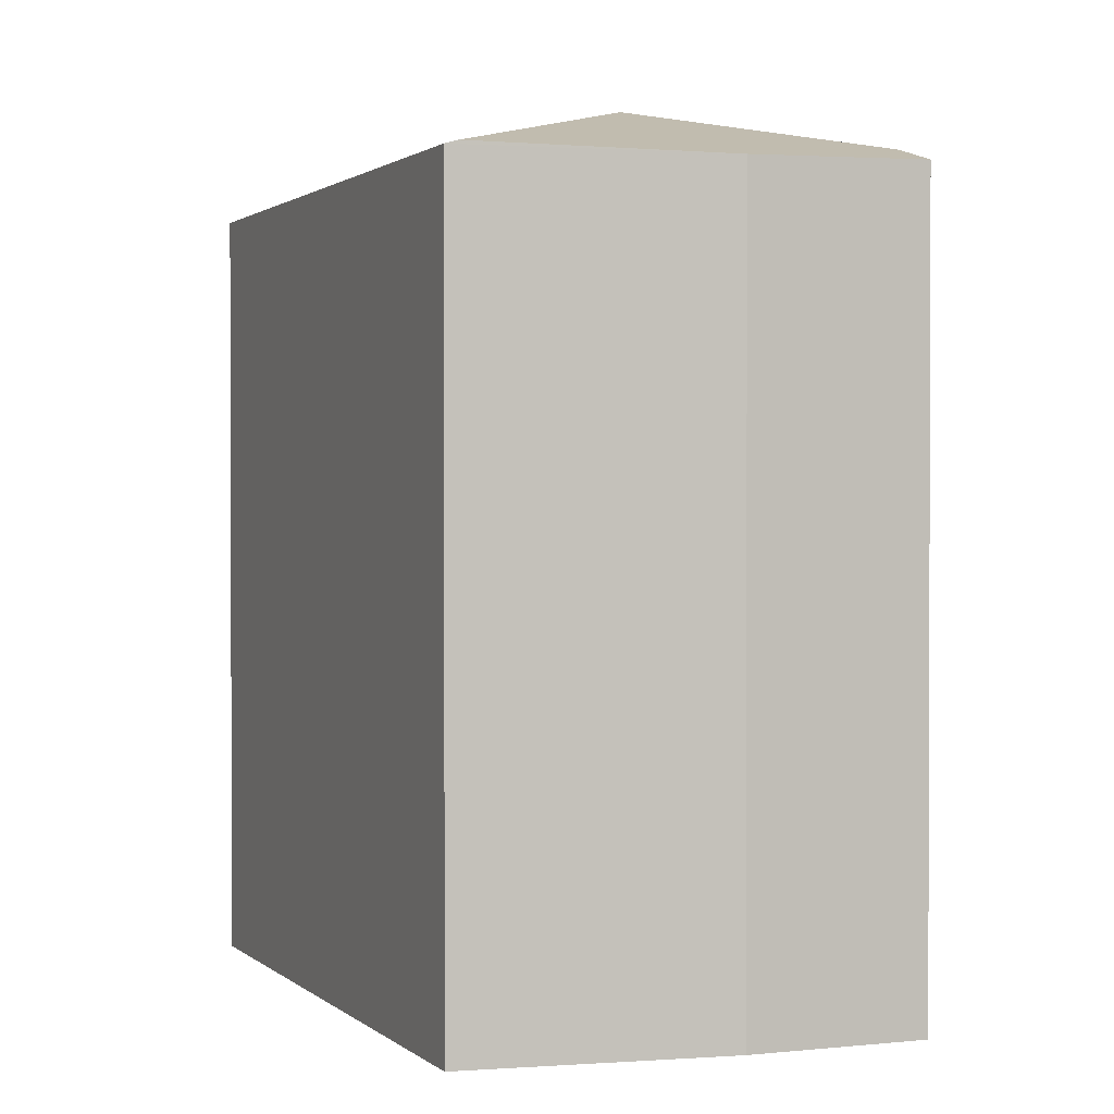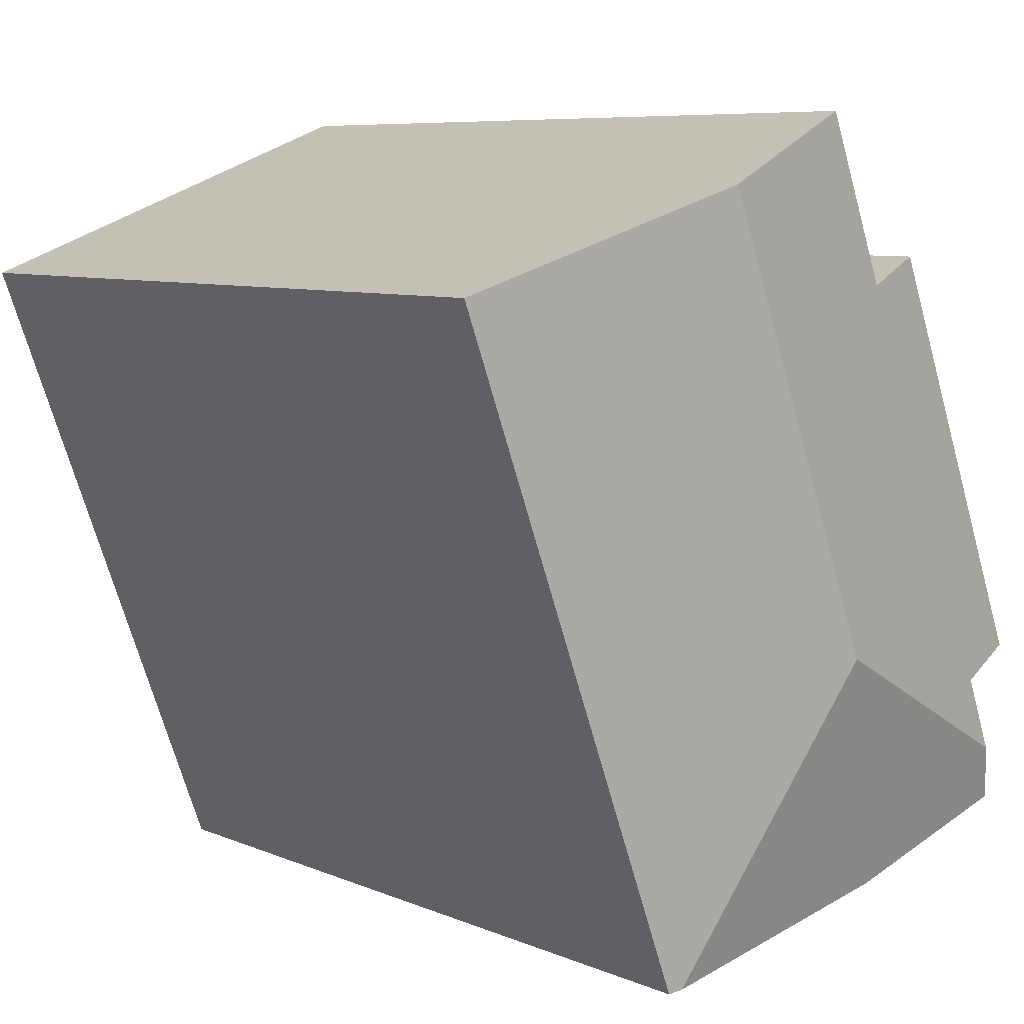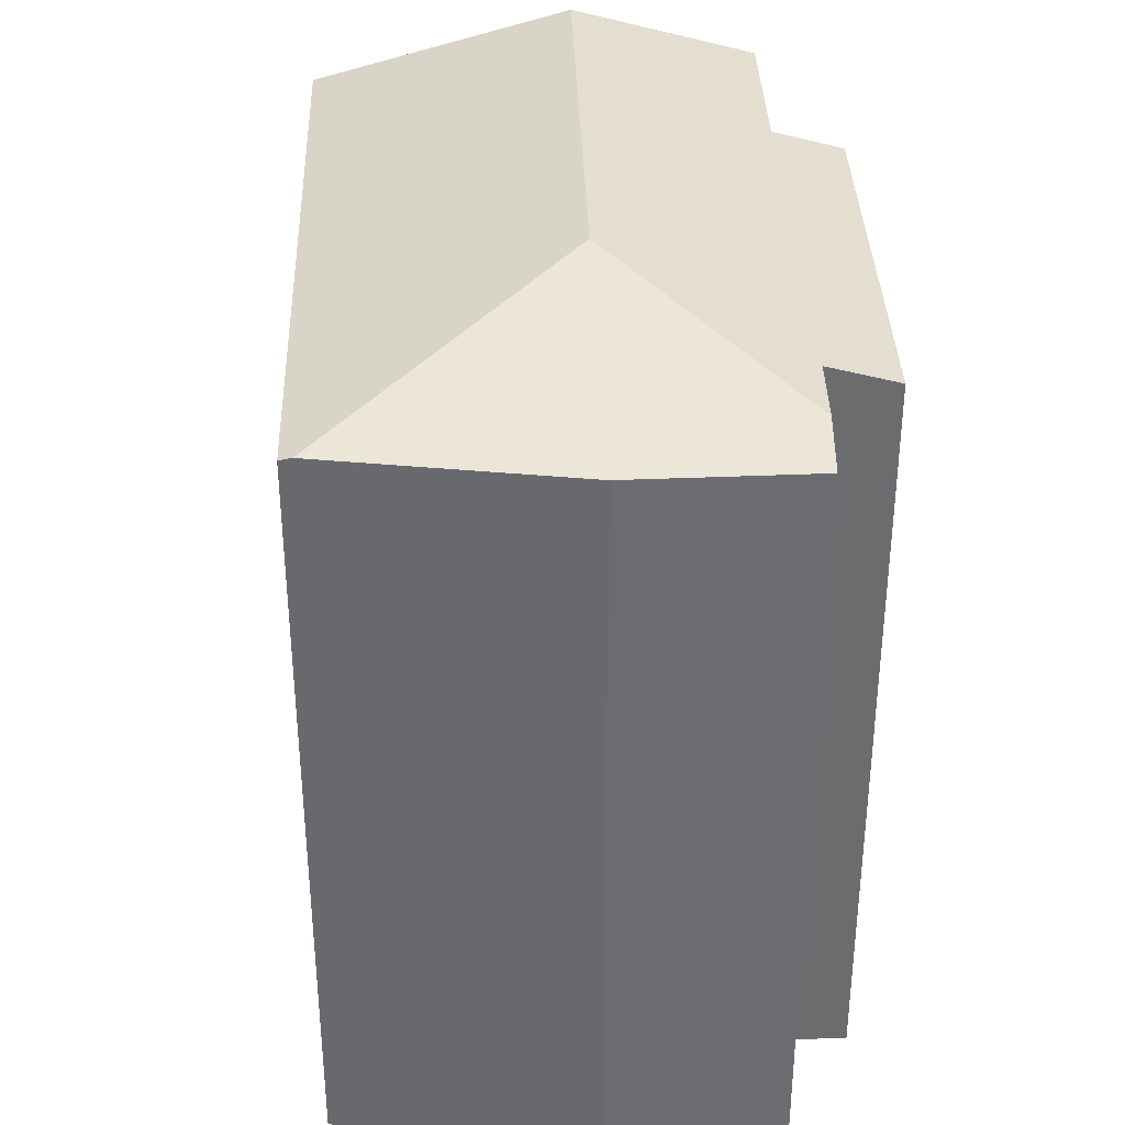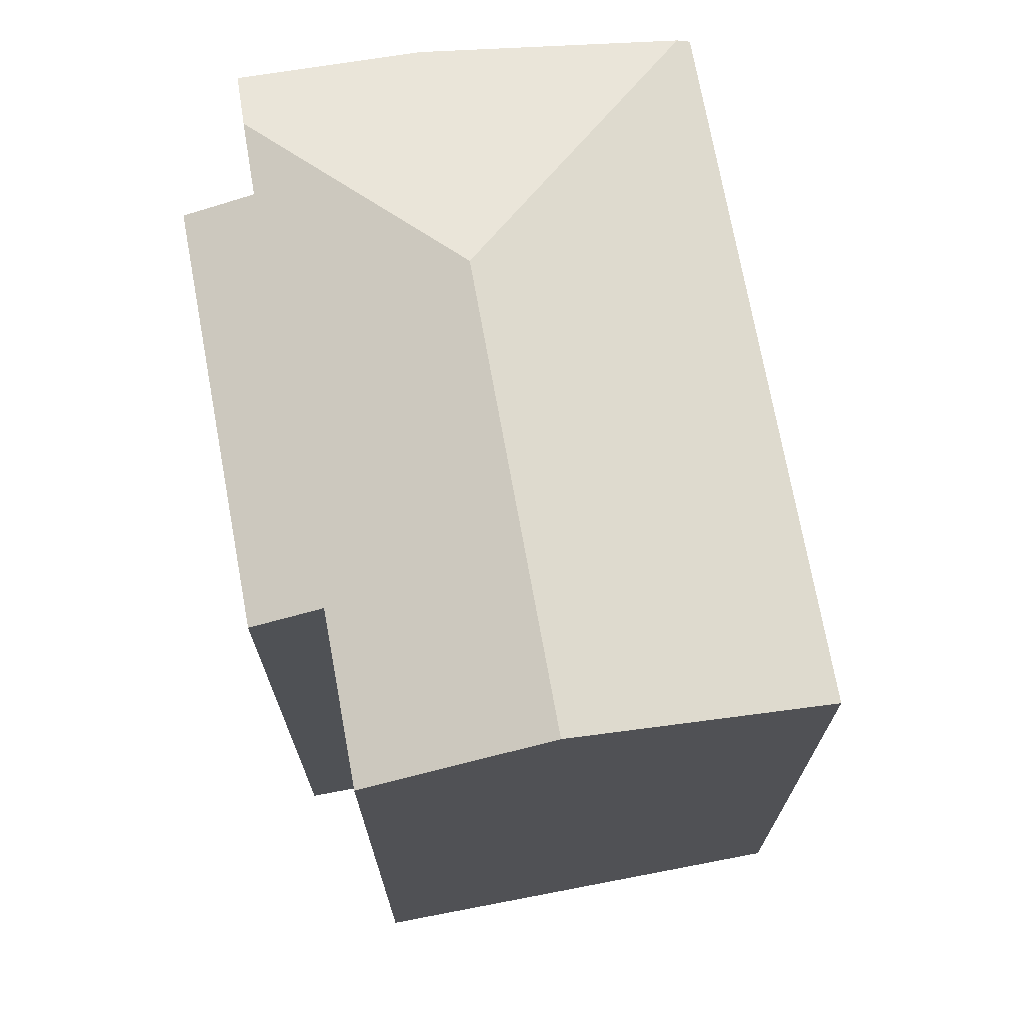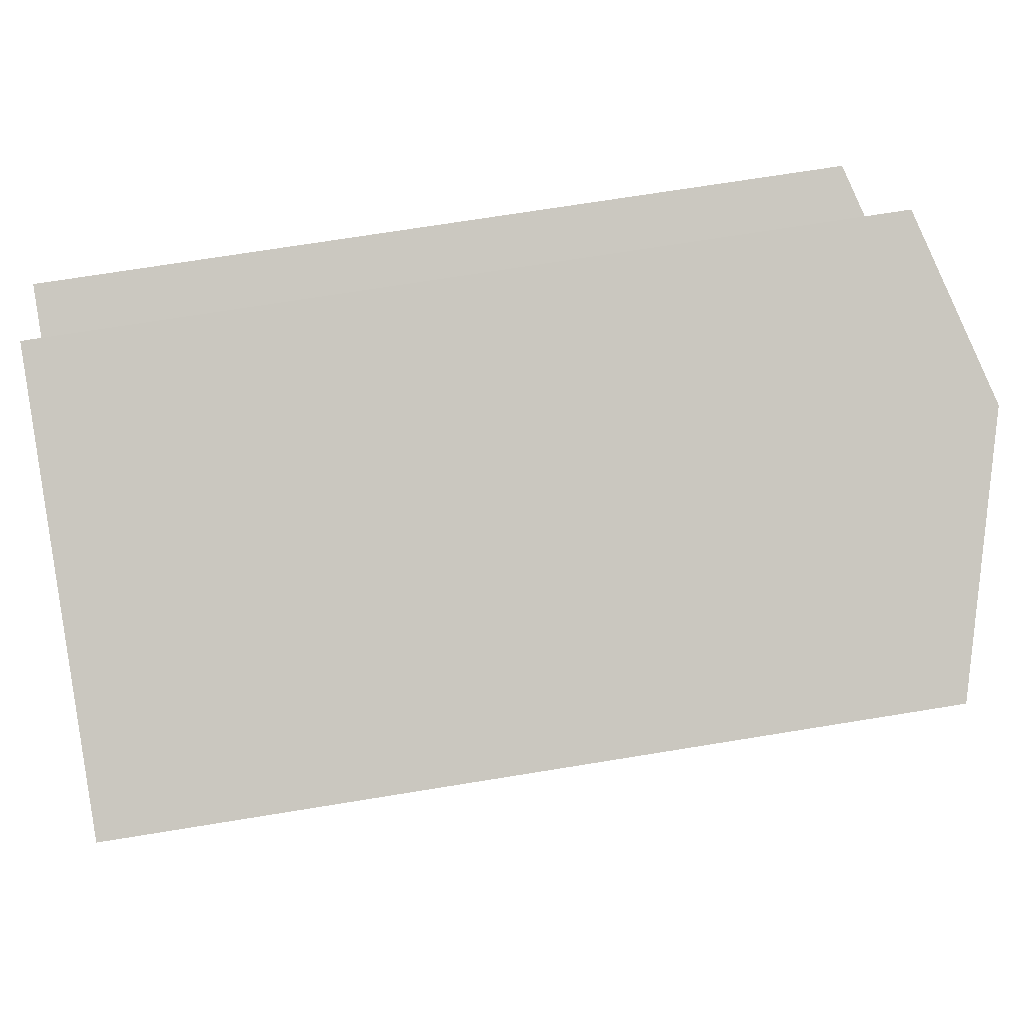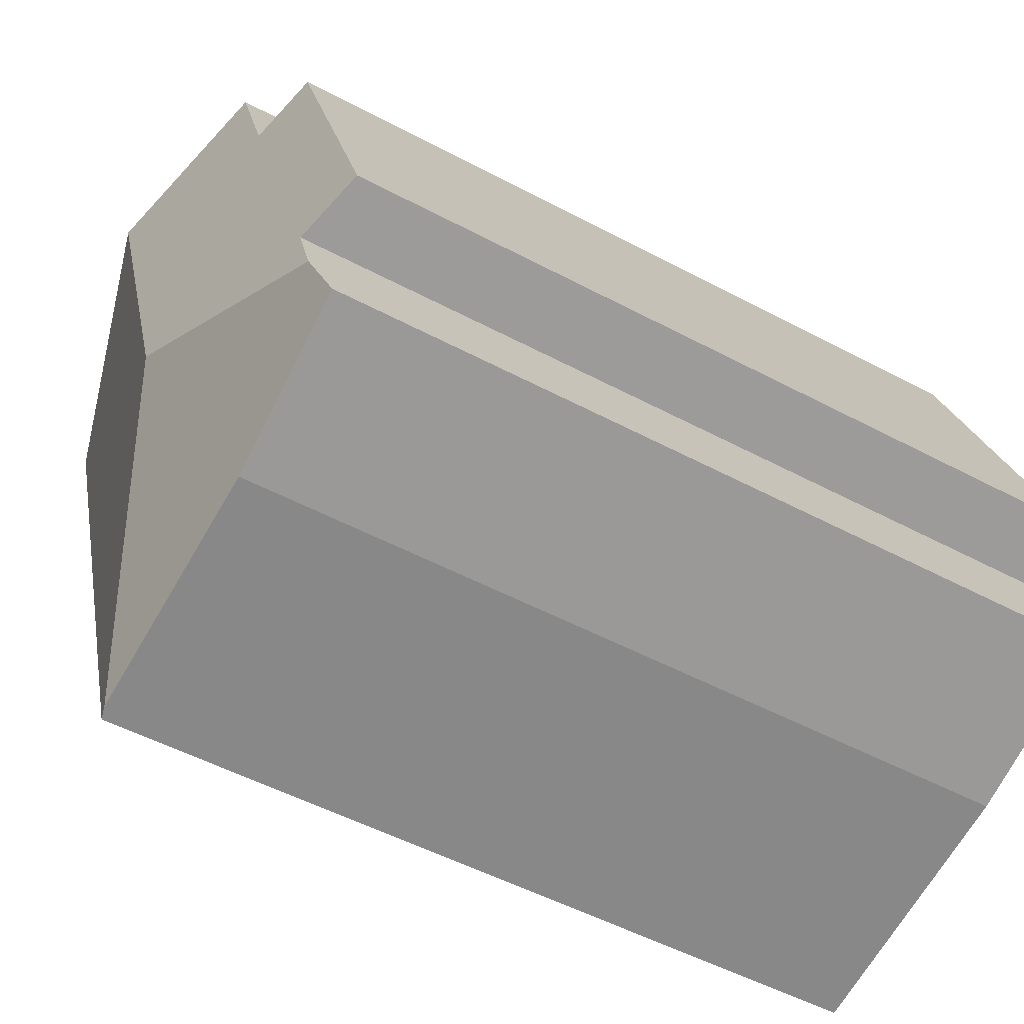
<metadata>
{"format":"obj","ext":"obj","renderer":"f3d","projection":"perspective","resolution":1024,"background":"white","views":[{"elev":1.2,"azim":178.1,"up":"+Y"},{"elev":7.3,"azim":140.4,"up":"+Z"},{"elev":36.4,"azim":-161.6,"up":"+Y"},{"elev":72.1,"azim":10.0,"up":"+Y"},{"elev":68.0,"azim":80.6,"up":"+Z"},{"elev":-51.4,"azim":-120.1,"up":"+Z"}]}
</metadata>
<code>
v  7.974 21.16 13.41
v  7.09 20.91 13.66
v  7.12 20.91 13.74
v  5.574 20.91 9.573
v  11.64 22.24 12.01
v  7.496 22.24 0.77
v  0 20.38 1.248e-15
v  3.822 20.39 10.23
v  1.727 20.89 -0.657
v  1.067 20.89 -2.528
v  17.97 20.38 9.599
v  15.23 20.38 2.188
v  13.17 20.38 -3.389
v  11.48 20.47 -6.992
v  11.81 20.38 -7.065
v  4.995 20.38 -5.558
v  0.561 20.48 -3.962
v  11.81 4.326e-16 -7.065
v  4.995 3.403e-16 -5.558
v  11.48 4.281e-16 -6.992
v  0.561 2.426e-16 -3.962
v  1.727 4.023e-17 -0.657
v  0 0 0
v  1.067 1.548e-16 -2.528
v  3.822 -6.265e-16 10.23
v  5.574 -5.862e-16 9.573
v  7.12 -8.414e-16 13.74
v  7.09 -8.364e-16 13.66
v  7.974 -8.214e-16 13.41
v  11.64 -7.356e-16 12.01
v  17.97 -5.878e-16 9.599
v  13.17 2.075e-16 -3.389
v  15.23 -1.34e-16 2.188
g defaultobject
f 1 2 3
f 2 1 4
f 4 1 5
f 4 5 6
f 4 7 8
f 7 4 6
f 7 6 9
f 9 6 10
f 11 6 5
f 6 11 12
f 6 12 13
f 6 13 14
f 14 13 15
f 16 6 14
f 6 16 17
f 6 17 10
f 15 16 14
f 16 15 18
f 16 18 19
f 19 18 20
f 16 21 17
f 21 16 19
f 22 7 9
f 7 22 23
f 17 9 10
f 9 17 22
f 22 17 21
f 22 21 24
f 7 25 8
f 25 7 23
f 26 2 4
f 2 26 3
f 3 26 27
f 27 26 28
f 8 26 4
f 26 8 25
f 1 11 5
f 11 1 3
f 11 3 27
f 11 27 29
f 11 29 30
f 11 30 31
f 13 18 15
f 18 13 12
f 18 12 11
f 18 11 32
f 32 11 31
f 32 31 33
f 23 26 25
f 26 23 33
f 33 23 32
f 32 23 22
f 32 22 18
f 18 22 24
f 18 24 21
f 18 21 20
f 20 21 19
f 28 29 27
f 29 28 30
f 30 28 31
f 31 28 26
f 31 26 33

</code>
